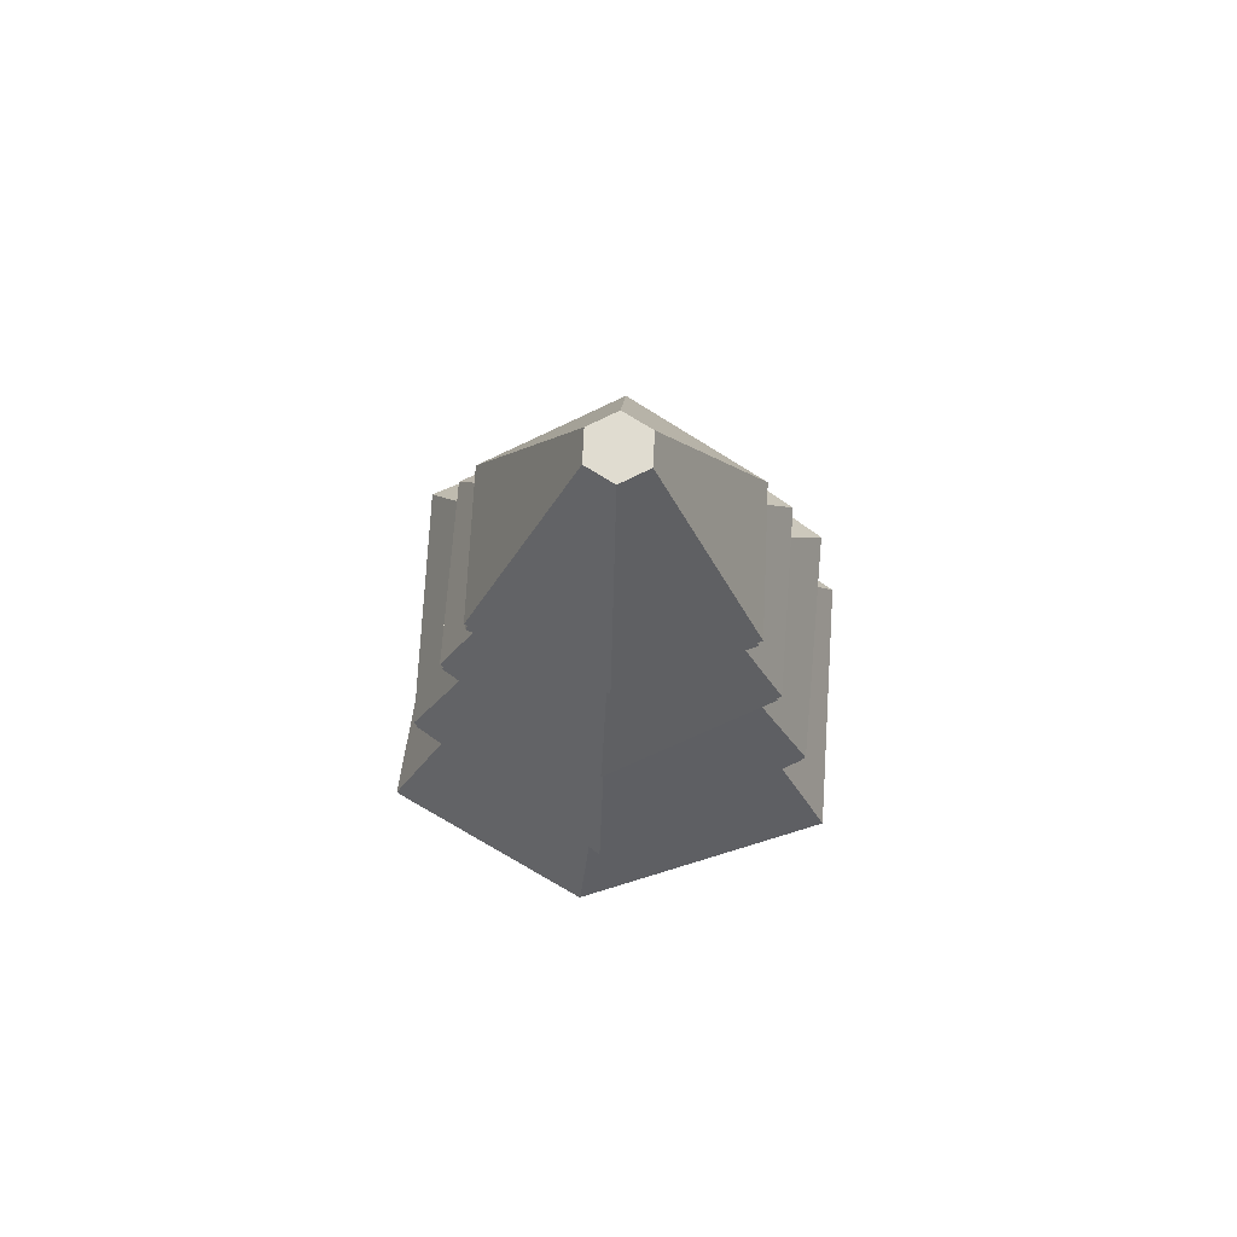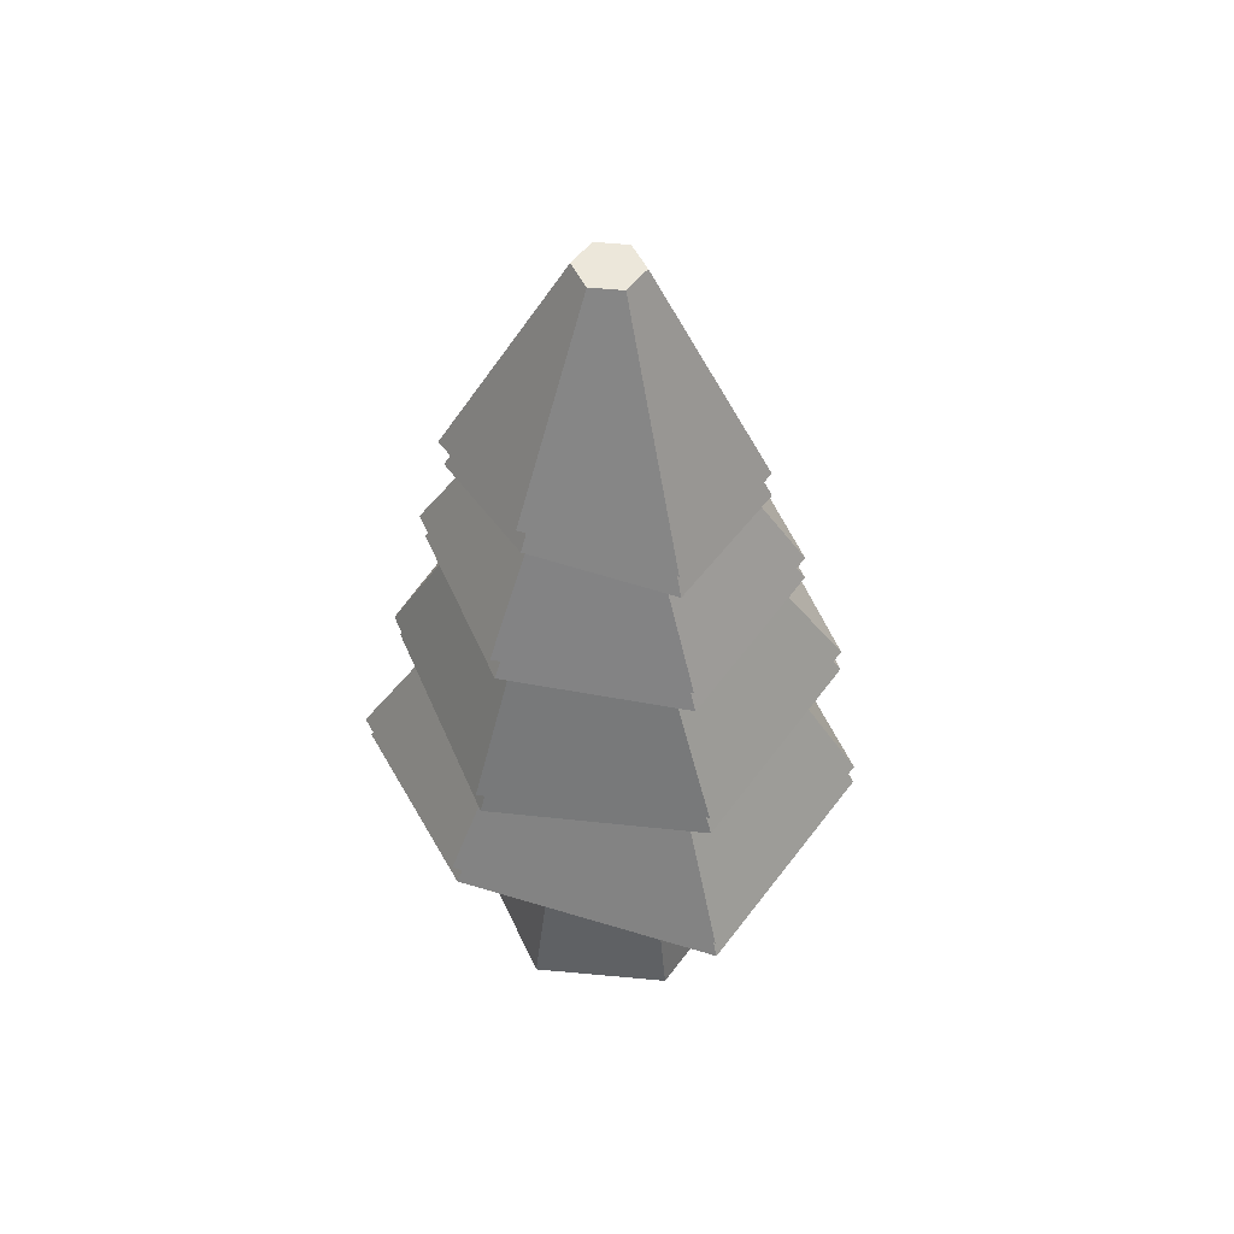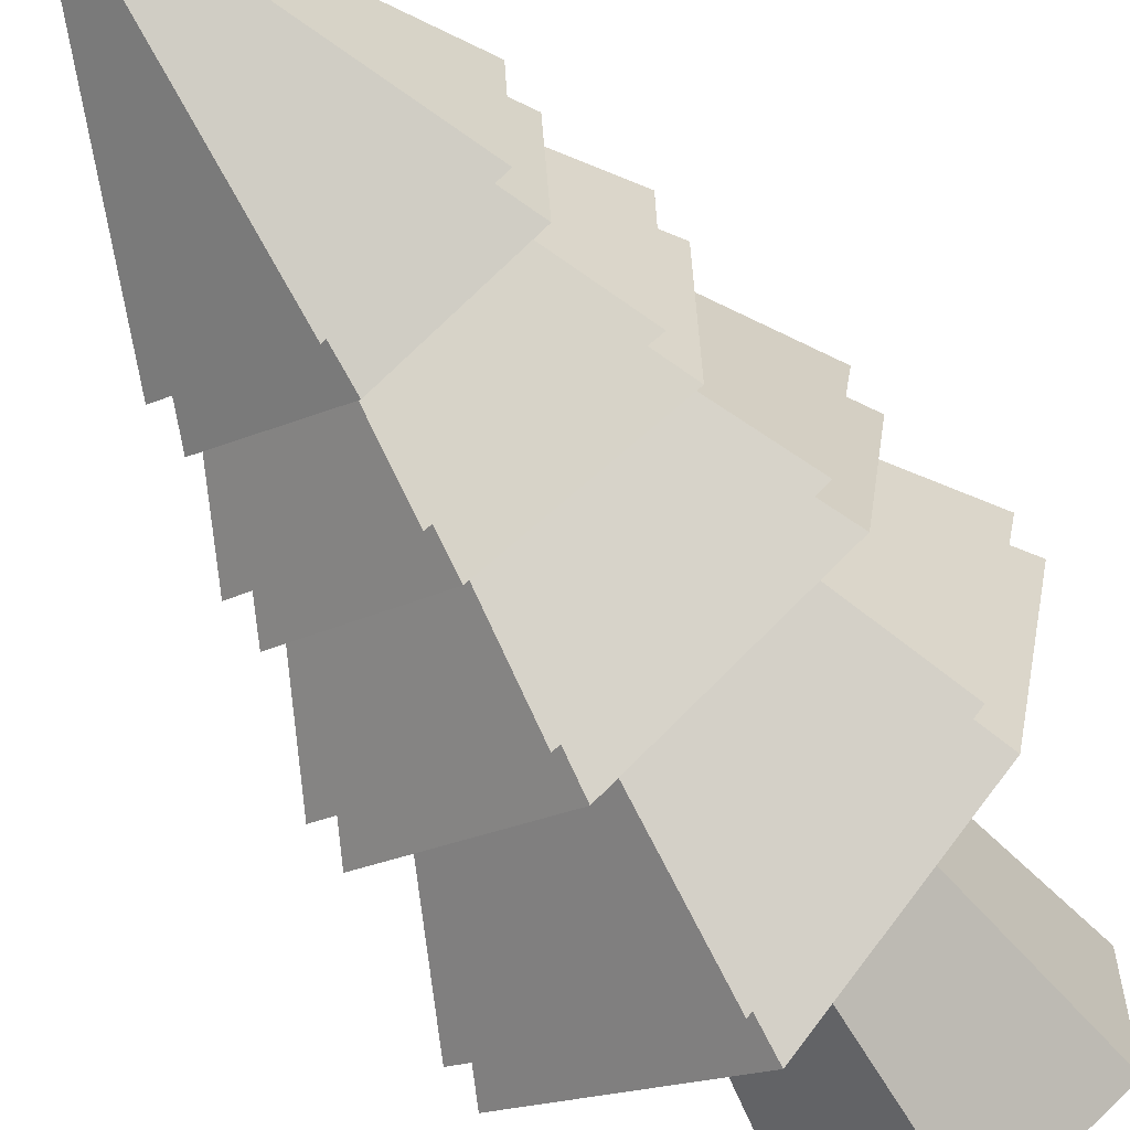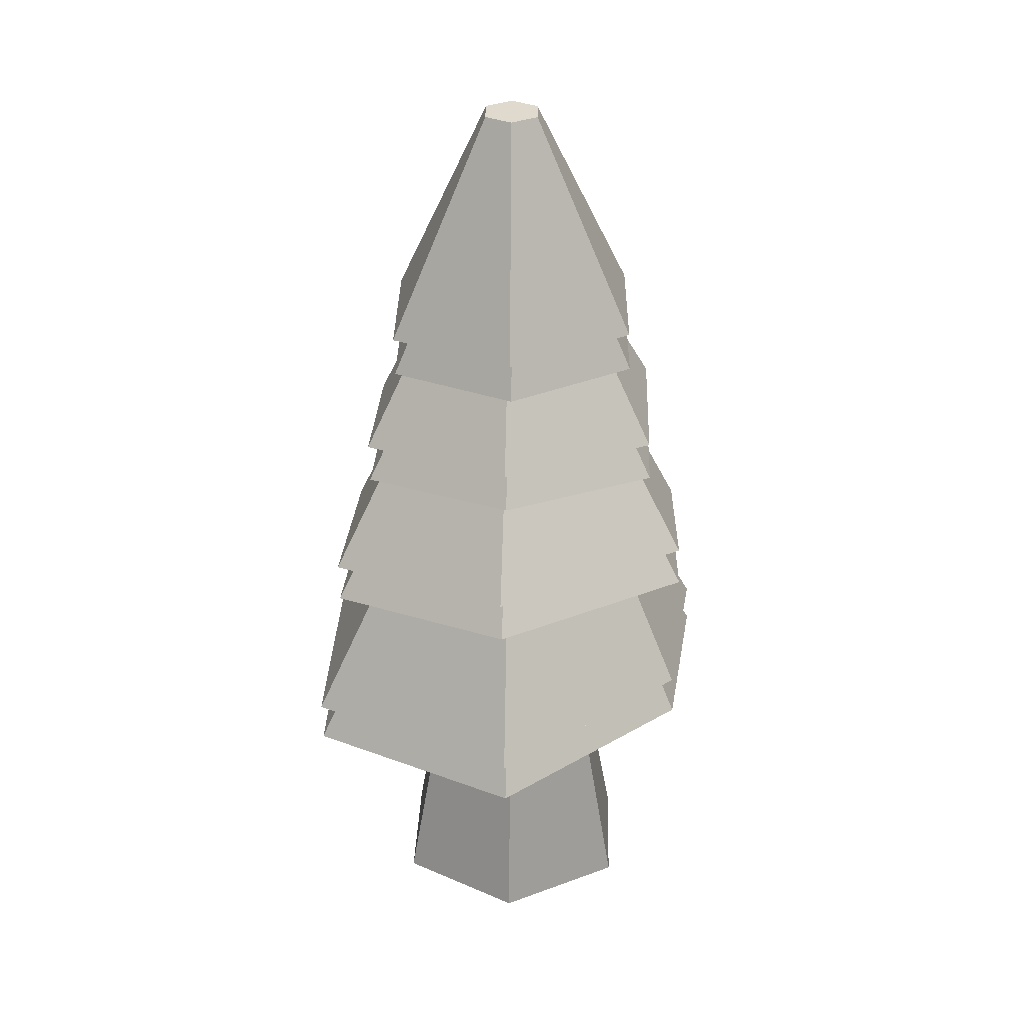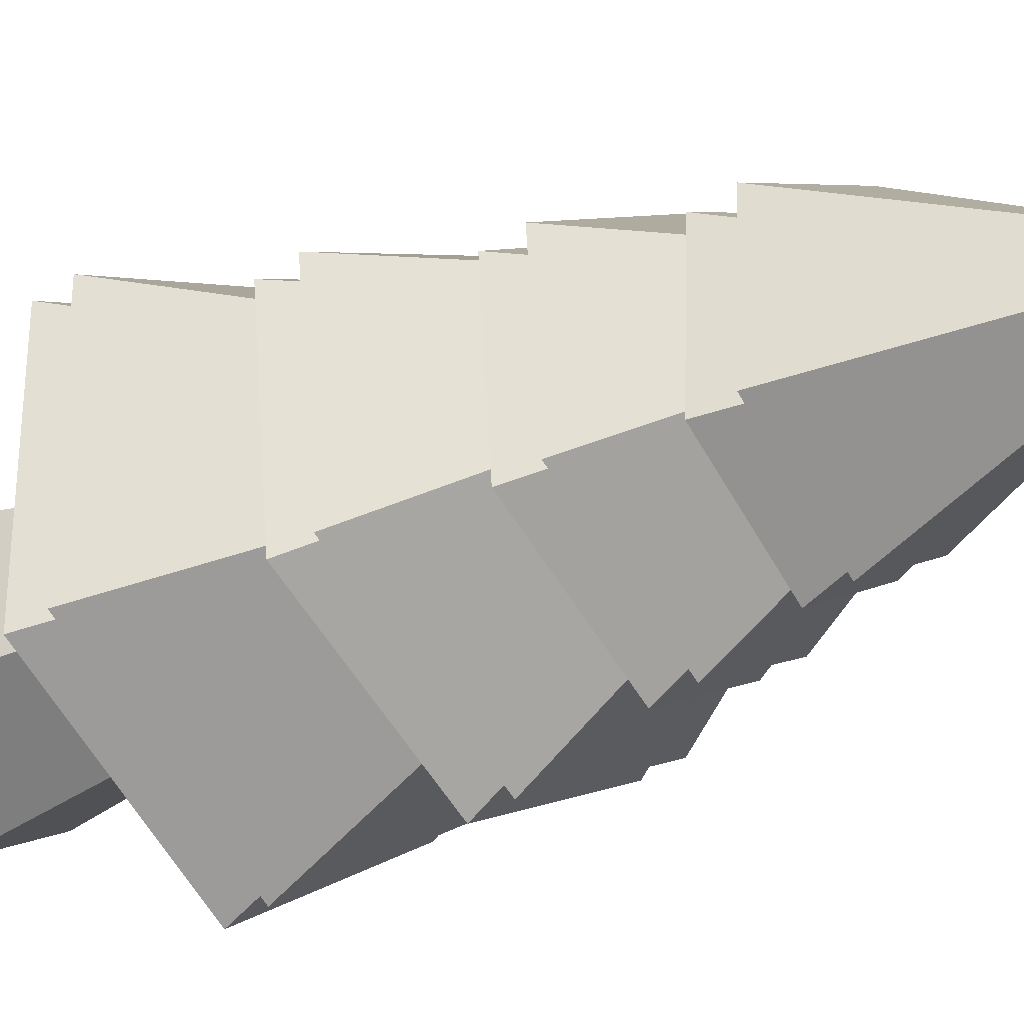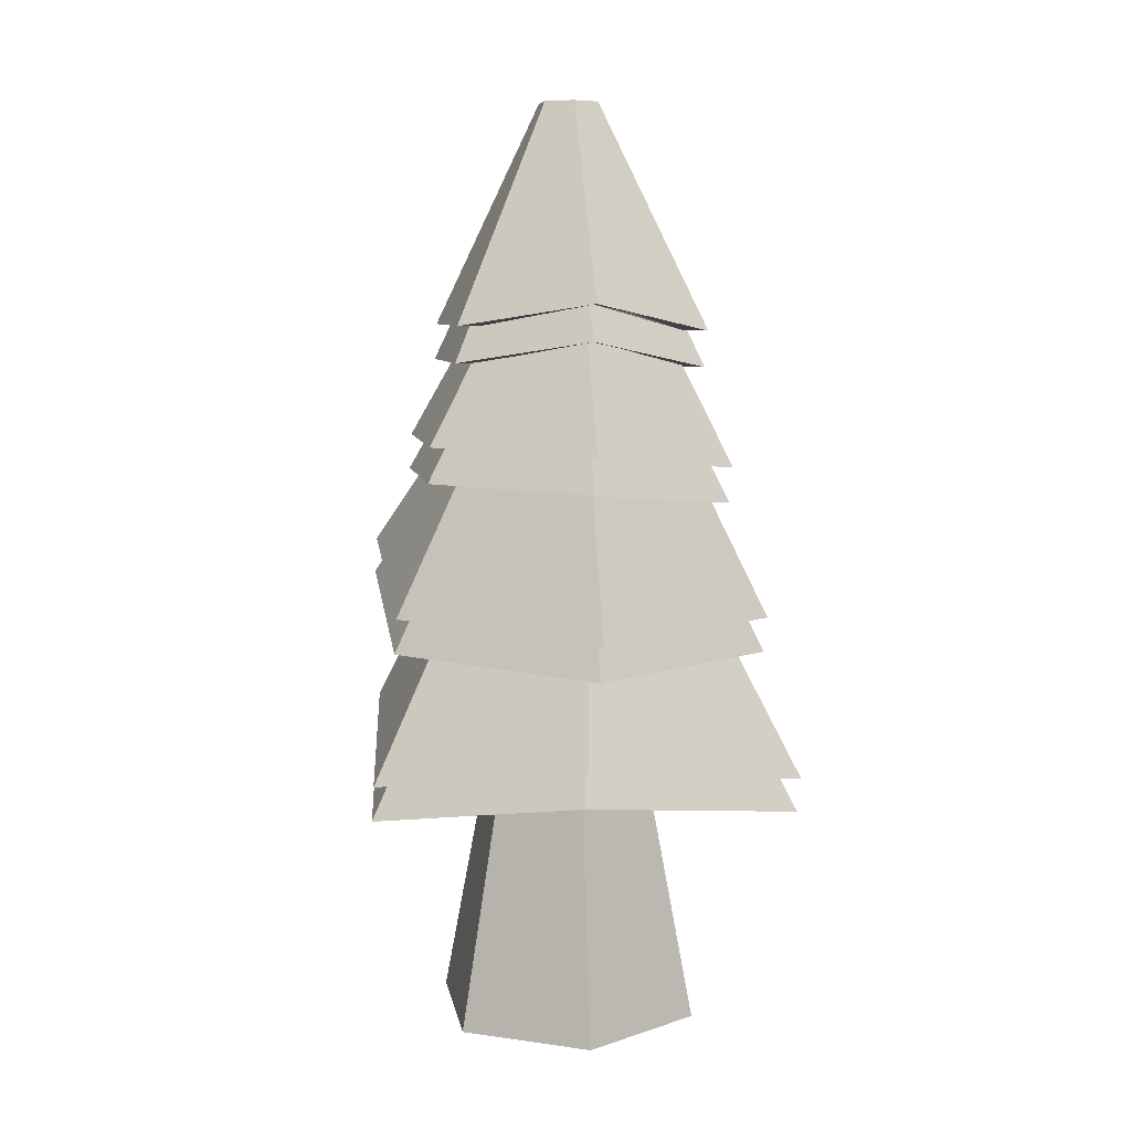
<metadata>
{"format":"obj","ext":"obj","renderer":"f3d","projection":"perspective","resolution":1024,"background":"white","views":[{"elev":72.6,"azim":3.9,"up":"+Y"},{"elev":52.7,"azim":35.7,"up":"+Y"},{"elev":-60.5,"azim":-147.2,"up":"+Z"},{"elev":30.0,"azim":-178.1,"up":"+Y"},{"elev":-30.1,"azim":123.6,"up":"+Z"},{"elev":10.2,"azim":-10.2,"up":"+Y"}]}
</metadata>
<code>
o Cylinder
v 0.001822 -1.004 -0.9988
v 0.001822 0.9963 -0.6045
v 0.8678 -1.004 -0.4988
v 0.5264 0.9963 -0.3017
v 0.8678 -1.004 0.5012
v 0.5264 0.9963 0.304
v 0.001822 -1.004 1.001
v 0.001822 0.9963 0.6069
v -0.8642 -1.004 0.5012
v -0.5227 0.9963 0.304
v -0.8642 -1.004 -0.4988
v -0.5227 0.9963 -0.3017
f 1 2 4 3
f 3 4 6 5
f 5 6 8 7
f 7 8 10 9
f 4 2 12 10 8 6
f 9 10 12 11
f 11 12 2 1
f 1 3 5 7 9 11
o Cylinder.001
v 0.002765 0.7614 -1.452
v 0.001822 2.539 -0.741
v 1.261 0.6777 -0.7246
v 0.6446 2.539 -0.3699
v 1.261 0.6777 0.727
v 0.6446 2.539 0.3723
v -0.1556 0.989 1.282
v 0.001822 2.539 0.7434
v -1.258 0.753 0.7281
v -0.6409 2.539 0.3723
v -1.046 0.9967 -0.7257
v -0.6409 2.539 -0.3699
v 0.001822 0.7615 -1.779
v 1.544 0.6693 -0.8891
v 1.544 0.6693 0.8915
v -0.1565 0.989 1.609
v -1.54 0.7615 0.8915
v -1.328 1.005 -0.8891
v 0.01136 1.049 -1.452
v 1.27 0.9652 -0.7246
v 1.27 0.9652 0.727
v 0.01136 1.049 1.455
v -1.249 1.041 0.7281
v -1.249 1.041 -0.7257
f 25 14 16 26
f 26 16 18 27
f 27 18 20 28
f 28 20 22 29
f 16 14 24 22 20 18
f 29 22 24 30
f 30 24 14 25
f 19 21 35 34
f 15 13 25 26
f 17 15 26 27
f 19 17 27 28
f 21 19 28 29
f 23 21 29 30
f 13 23 30 25
f 31 32 33 34 35 36
f 15 17 33 32
f 21 23 36 35
f 17 19 34 33
f 13 15 32 31
f 23 13 31 36
o Cylinder.002
v 0.02892 2.115 -1.328
v 0.01071 3.58 -0.5557
v 1.106 1.979 -0.6893
v 0.5609 3.547 -0.2259
v 1.083 1.848 0.5598
v 0.5489 3.48 0.4127
v -0.01778 1.852 1.173
v -0.01314 3.445 0.7215
v -1.097 1.908 0.5264
v -0.5633 3.478 0.3917
v -1.092 2.202 -0.7279
v -0.5514 3.545 -0.2469
v 0.03336 2.144 -1.61
v 1.353 1.987 -0.8269
v 1.325 1.826 0.7051
v -0.02385 1.822 1.454
v -1.344 1.9 0.6631
v -1.333 2.223 -0.8723
v 0.0354 2.362 -1.302
v 1.113 2.226 -0.6632
v 1.09 2.095 0.5859
v -0.01131 2.099 1.199
v -1.09 2.156 0.5525
v -1.067 2.287 -0.6984
f 49 38 40 50
f 50 40 42 51
f 51 42 44 52
f 52 44 46 53
f 40 38 48 46 44 42
f 53 46 48 54
f 54 48 38 49
f 43 45 59 58
f 39 37 49 50
f 41 39 50 51
f 43 41 51 52
f 45 43 52 53
f 47 45 53 54
f 37 47 54 49
f 55 56 57 58 59 60
f 39 41 57 56
f 45 47 60 59
f 41 43 58 57
f 37 39 56 55
f 47 37 55 60
o Cylinder.004
v 0.009606 3.07 -1.06
v 0.003036 4.286 -0.4789
v 0.8932 2.98 -0.5477
v 0.4542 4.27 -0.2156
v 0.8876 2.914 0.4723
v 0.4514 4.236 0.3059
v -0.01785 3.084 0.9884
v -0.002635 4.218 0.5641
v -0.8862 3.093 0.4666
v -0.4538 4.234 0.3009
v -0.8807 3.029 -0.5549
v -0.451 4.268 -0.2206
v 0.01019 3.085 -1.29
v 1.093 2.982 -0.6625
v 1.086 2.9 0.5885
v -0.01976 3.069 1.218
v -1.086 3.091 0.5806
v -1.079 3.042 -0.6704
v 0.01514 3.272 -1.047
v 0.8987 3.182 -0.5345
v 0.8932 3.116 0.4855
v 0.004035 3.139 0.9957
v -0.8807 3.165 0.4798
v -0.8751 3.231 -0.5417
f 73 62 64 74
f 74 64 66 75
f 75 66 68 76
f 76 68 70 77
f 64 62 72 70 68 66
f 77 70 72 78
f 78 72 62 73
f 67 69 83 82
f 63 61 73 74
f 65 63 74 75
f 67 65 75 76
f 69 67 76 77
f 71 69 77 78
f 61 71 78 73
f 79 80 81 82 83 84
f 63 65 81 80
f 69 71 84 83
f 65 67 82 81
f 61 63 80 79
f 71 61 79 84
o Cylinder.005
v -0.01484 3.86 -0.8165
v -0.00256 5.45 -0.2451
v 0.724 3.831 -0.4071
v 0.191 5.456 -0.1387
v 0.7411 3.872 0.4342
v 0.1955 5.466 0.082
v 0.01938 4.082 0.7591
v 0.006403 5.472 0.1962
v -0.7206 3.917 0.4623
v -0.1872 5.467 0.08975
v -0.7377 3.876 -0.3803
v -0.1916 5.456 -0.1309
v -0.01923 3.85 -1.006
v 0.886 3.821 -0.5055
v 0.907 3.872 0.5264
v 0.02269 4.092 0.9486
v -0.8826 3.927 0.5601
v -0.9035 3.877 -0.4719
v -0.009817 4.026 -0.8247
v 0.729 3.997 -0.4154
v 0.7461 4.039 0.4259
v 0.0244 4.109 0.8601
v -0.7156 4.084 0.454
v -0.7327 4.043 -0.3885
f 97 86 88 98
f 98 88 90 99
f 99 90 92 100
f 100 92 94 101
f 88 86 96 94 92 90
f 101 94 96 102
f 102 96 86 97
f 91 93 107 106
f 87 85 97 98
f 89 87 98 99
f 91 89 99 100
f 93 91 100 101
f 95 93 101 102
f 85 95 102 97
f 103 104 105 106 107 108
f 87 89 105 104
f 93 95 108 107
f 89 91 106 105
f 85 87 104 103
f 95 85 103 108
o Cylinder.003
v -0.003486 4.12 -0.77
v 0.008791 5.711 -0.1986
v 0.7354 4.091 -0.3606
v 0.2024 5.716 -0.09214
v 0.7525 4.132 0.4807
v 0.2068 5.727 0.1285
v 0.03073 4.343 0.8056
v 0.01775 5.732 0.2427
v -0.7092 4.178 0.5088
v -0.1758 5.727 0.1363
v -0.7263 4.137 -0.3338
v -0.1803 5.717 -0.08439
v -0.007881 4.111 -0.9595
v 0.8973 4.082 -0.459
v 0.9183 4.132 0.573
v 0.03404 4.352 0.9951
v -0.8712 4.188 0.6066
v -0.8922 4.137 -0.4254
v 0.001533 4.287 -0.7782
v 0.7404 4.258 -0.3689
v 0.7575 4.299 0.4725
v 0.03575 4.369 0.9066
v -0.7042 4.345 0.5006
v -0.7213 4.303 -0.342
f 115 117 131 130
f 127 128 129 130 131 132
f 113 115 130 129
f 121 110 112 122
f 122 112 114 123
f 123 114 116 124
f 124 116 118 125
f 112 110 120 118 116 114
f 125 118 120 126
f 126 120 110 121
f 111 109 121 122
f 113 111 122 123
f 115 113 123 124
f 117 115 124 125
f 119 117 125 126
f 109 119 126 121
f 111 113 129 128
f 117 119 132 131
f 109 111 128 127
f 119 109 127 132
o Cylinder.006
v 0.02096 3.331 -1.014
v 0.01439 4.547 -0.4323
v 0.9045 3.241 -0.5012
v 0.4655 4.531 -0.1691
v 0.899 3.174 0.5188
v 0.4627 4.497 0.3524
v -0.006495 3.345 1.035
v 0.008715 4.479 0.6106
v -0.8749 3.354 0.5131
v -0.4424 4.495 0.3474
v -0.8693 3.29 -0.5084
v -0.4396 4.529 -0.1741
v 0.02154 3.346 -1.243
v 1.104 3.243 -0.616
v 1.097 3.161 0.635
v -0.008408 3.33 1.265
v -1.074 3.352 0.6272
v -1.068 3.303 -0.6239
v 0.02649 3.533 -1
v 0.9101 3.443 -0.488
v 0.9045 3.376 0.532
v 0.01539 3.4 1.042
v -0.8694 3.425 0.5263
v -0.8638 3.492 -0.4952
f 145 134 136 146
f 146 136 138 147
f 147 138 140 148
f 148 140 142 149
f 136 134 144 142 140 138
f 149 142 144 150
f 150 144 134 145
f 139 141 155 154
f 135 133 145 146
f 137 135 146 147
f 139 137 147 148
f 141 139 148 149
f 143 141 149 150
f 133 143 150 145
f 151 152 153 154 155 156
f 135 137 153 152
f 141 143 156 155
f 137 139 154 153
f 133 135 152 151
f 143 133 151 156
o Cylinder.007
v 0.04027 2.375 -1.282
v 0.02206 3.84 -0.5092
v 1.118 2.239 -0.6428
v 0.5722 3.808 -0.1794
v 1.094 2.108 0.6063
v 0.5603 3.741 0.4592
v -0.006433 2.112 1.22
v -0.001788 3.706 0.768
v -1.085 2.169 0.5729
v -0.5519 3.738 0.4382
v -1.08 2.462 -0.6814
v -0.54 3.806 -0.2004
v 0.04471 2.405 -1.563
v 1.365 2.247 -0.7804
v 1.336 2.086 0.7517
v -0.0125 2.083 1.501
v -1.332 2.161 0.7096
v -1.322 2.484 -0.8258
v 0.04675 2.623 -1.256
v 1.124 2.487 -0.6166
v 1.101 2.355 0.6324
v 3.8e-05 2.36 1.246
v -1.079 2.416 0.5991
v -1.055 2.547 -0.6519
f 169 158 160 170
f 170 160 162 171
f 171 162 164 172
f 172 164 166 173
f 160 158 168 166 164 162
f 173 166 168 174
f 174 168 158 169
f 163 165 179 178
f 159 157 169 170
f 161 159 170 171
f 163 161 171 172
f 165 163 172 173
f 167 165 173 174
f 157 167 174 169
f 175 176 177 178 179 180
f 159 161 177 176
f 165 167 180 179
f 161 163 178 177
f 157 159 176 175
f 167 157 175 180
o Cylinder.008
v 0.01412 1.022 -1.406
v 0.01317 2.799 -0.6945
v 1.273 0.9382 -0.6781
v 0.6559 2.799 -0.3234
v 1.273 0.9382 0.7735
v 0.6559 2.799 0.4188
v -0.1442 1.249 1.329
v 0.01317 2.799 0.7899
v -1.246 1.014 0.7746
v -0.6296 2.799 0.4188
v -1.034 1.257 -0.6792
v -0.6296 2.799 -0.3234
v 0.01317 1.022 -1.733
v 1.555 0.9297 -0.8426
v 1.555 0.9297 0.938
v -0.1452 1.25 1.656
v -1.529 1.022 0.938
v -1.317 1.266 -0.8426
v 0.02271 1.309 -1.406
v 1.281 1.226 -0.6781
v 1.281 1.226 0.7735
v 0.02271 1.309 1.501
v -1.238 1.301 0.7746
v -1.238 1.301 -0.6792
f 189 191 204 203
f 191 181 199 204
f 193 182 184 194
f 194 184 186 195
f 195 186 188 196
f 196 188 190 197
f 184 182 192 190 188 186
f 197 190 192 198
f 198 192 182 193
f 187 189 203 202
f 183 181 193 194
f 185 183 194 195
f 187 185 195 196
f 189 187 196 197
f 191 189 197 198
f 181 191 198 193
f 199 200 201 202 203 204
f 183 185 201 200
f 185 187 202 201
f 181 183 200 199

</code>
